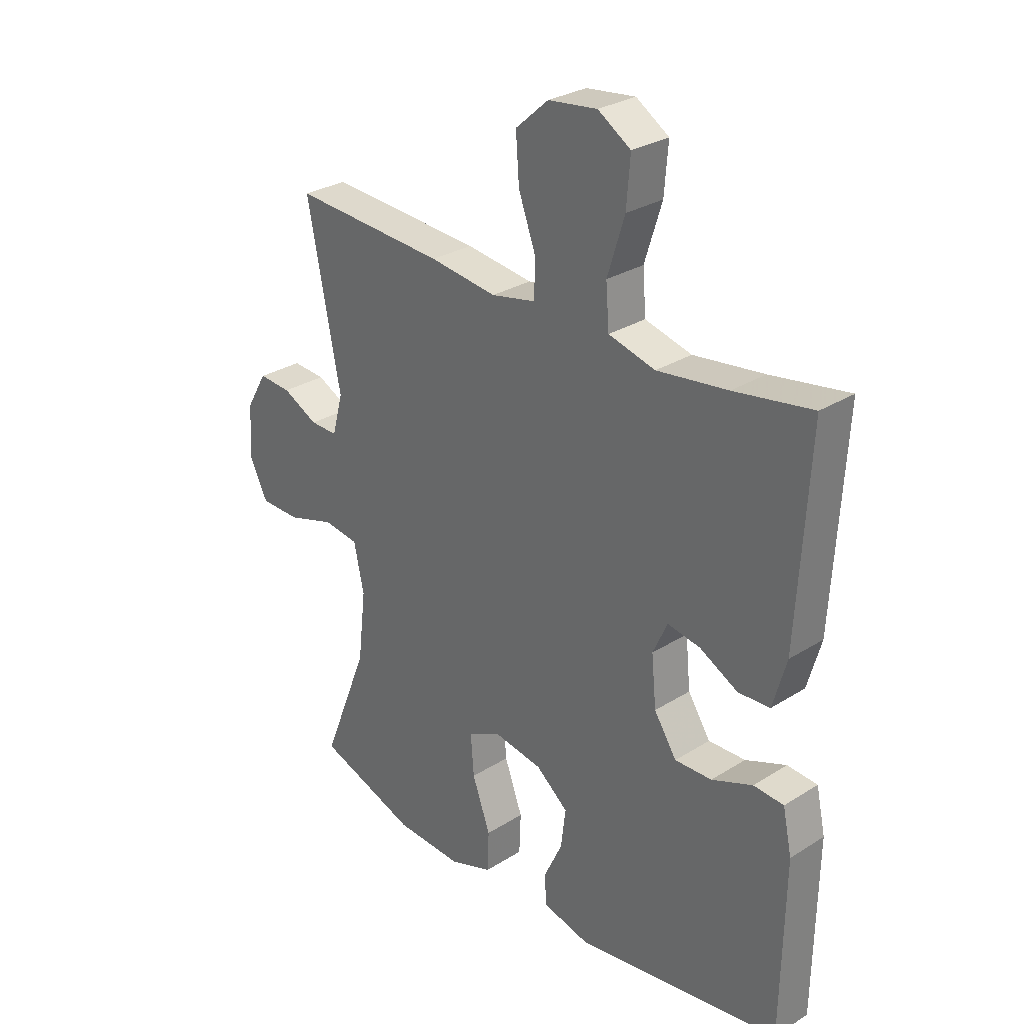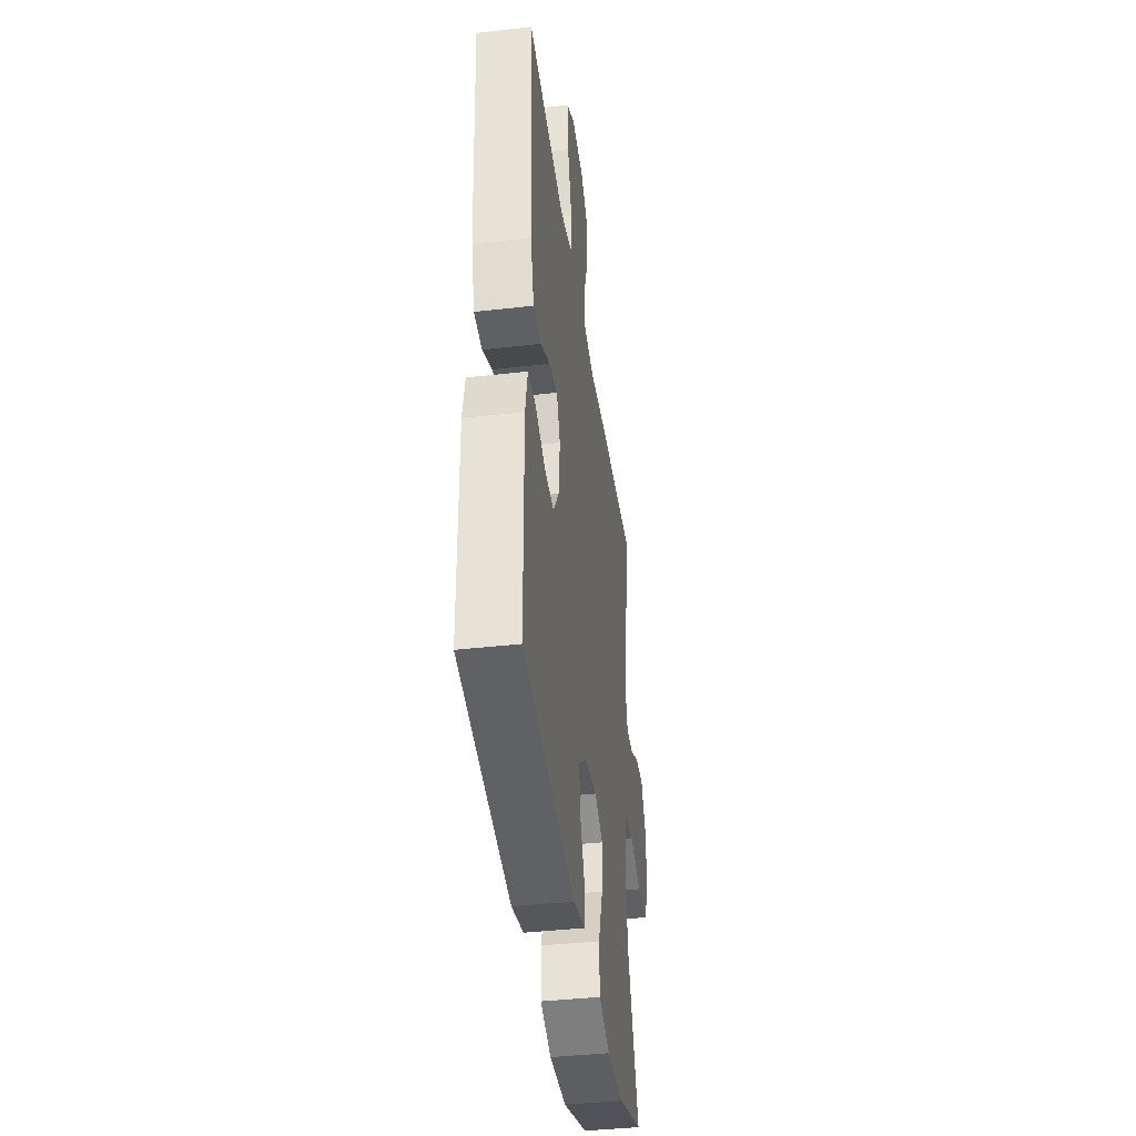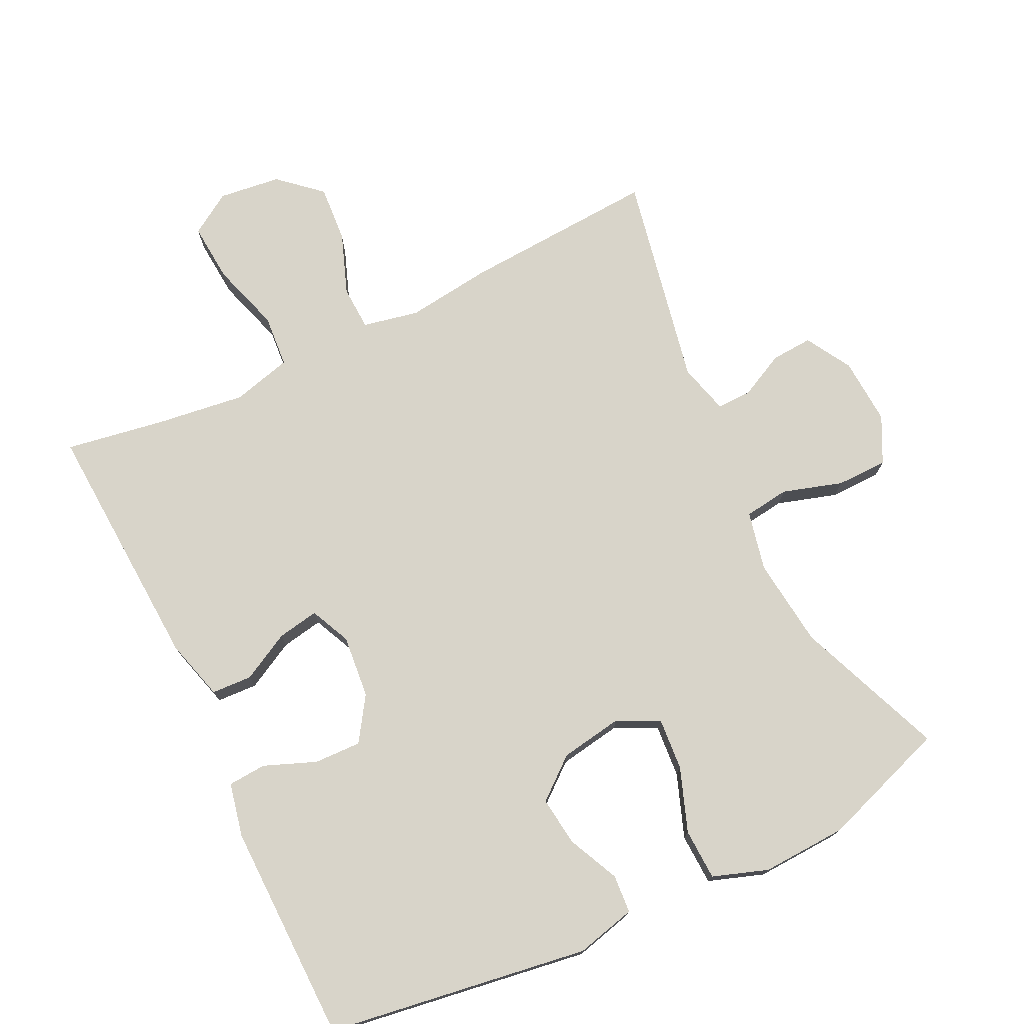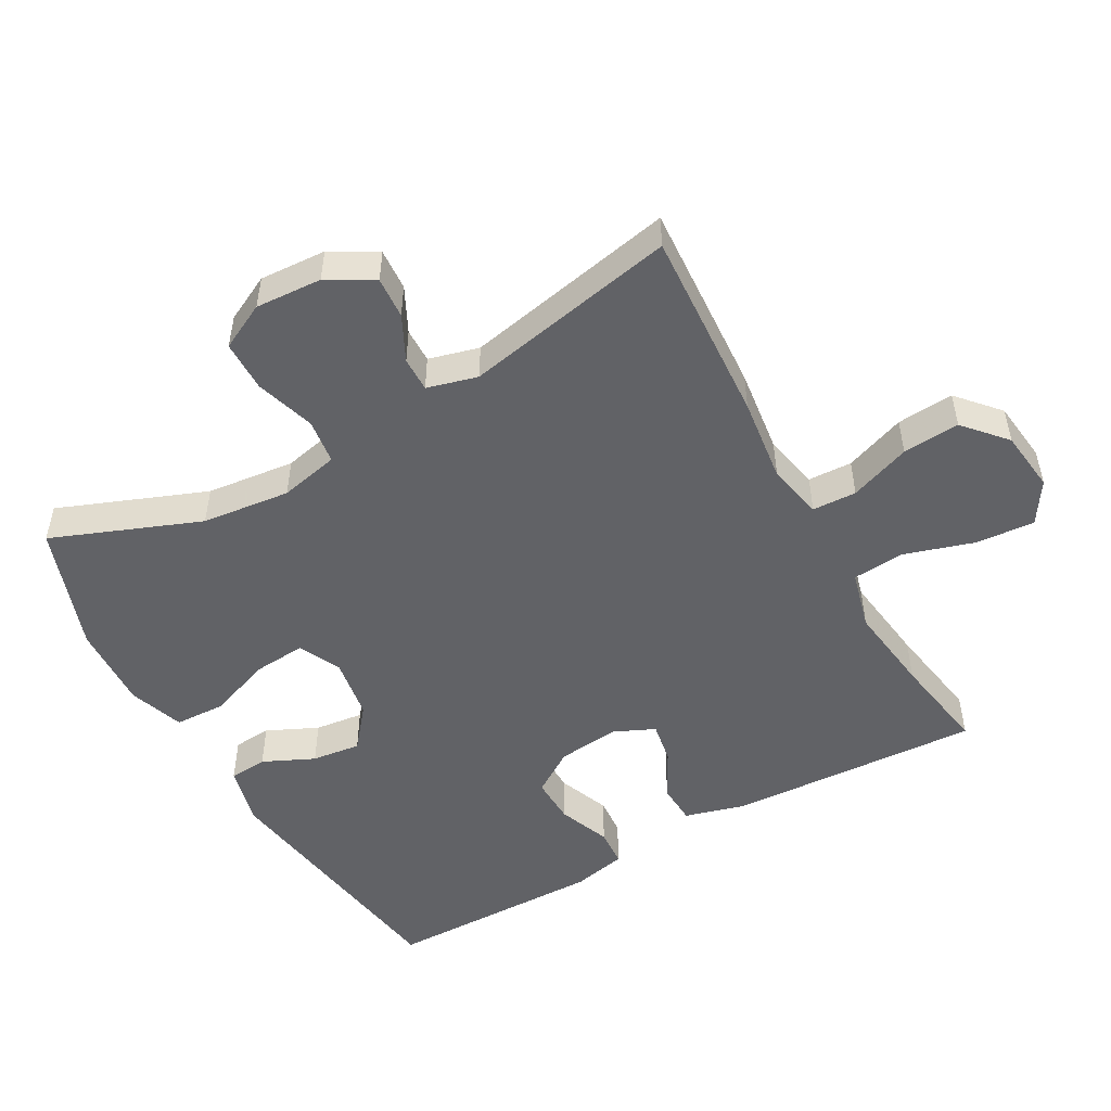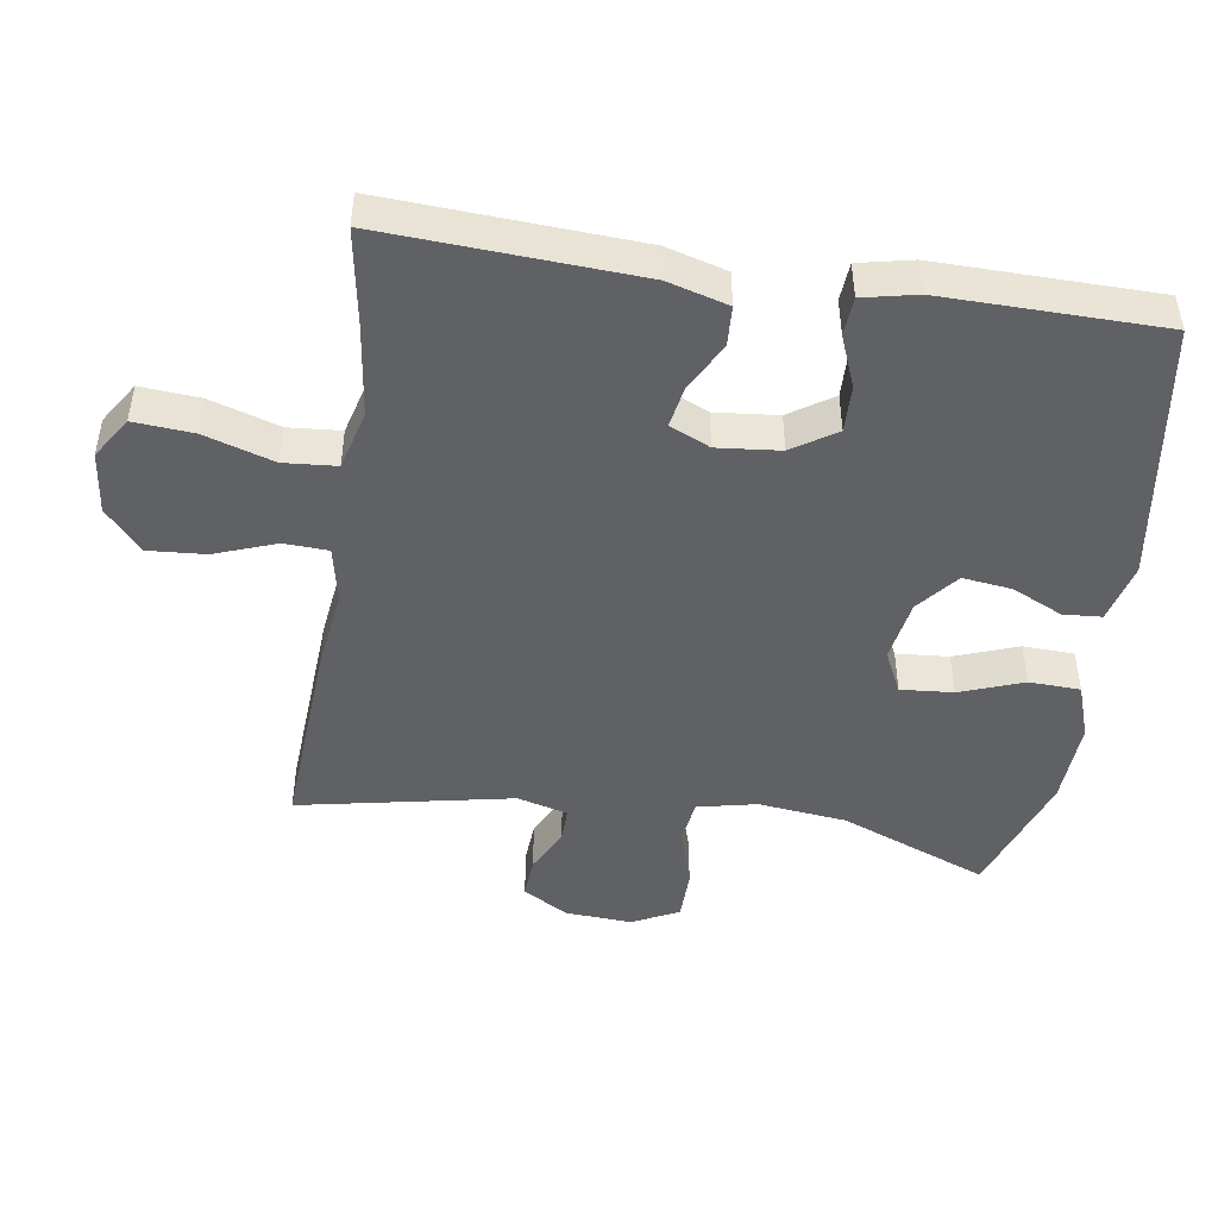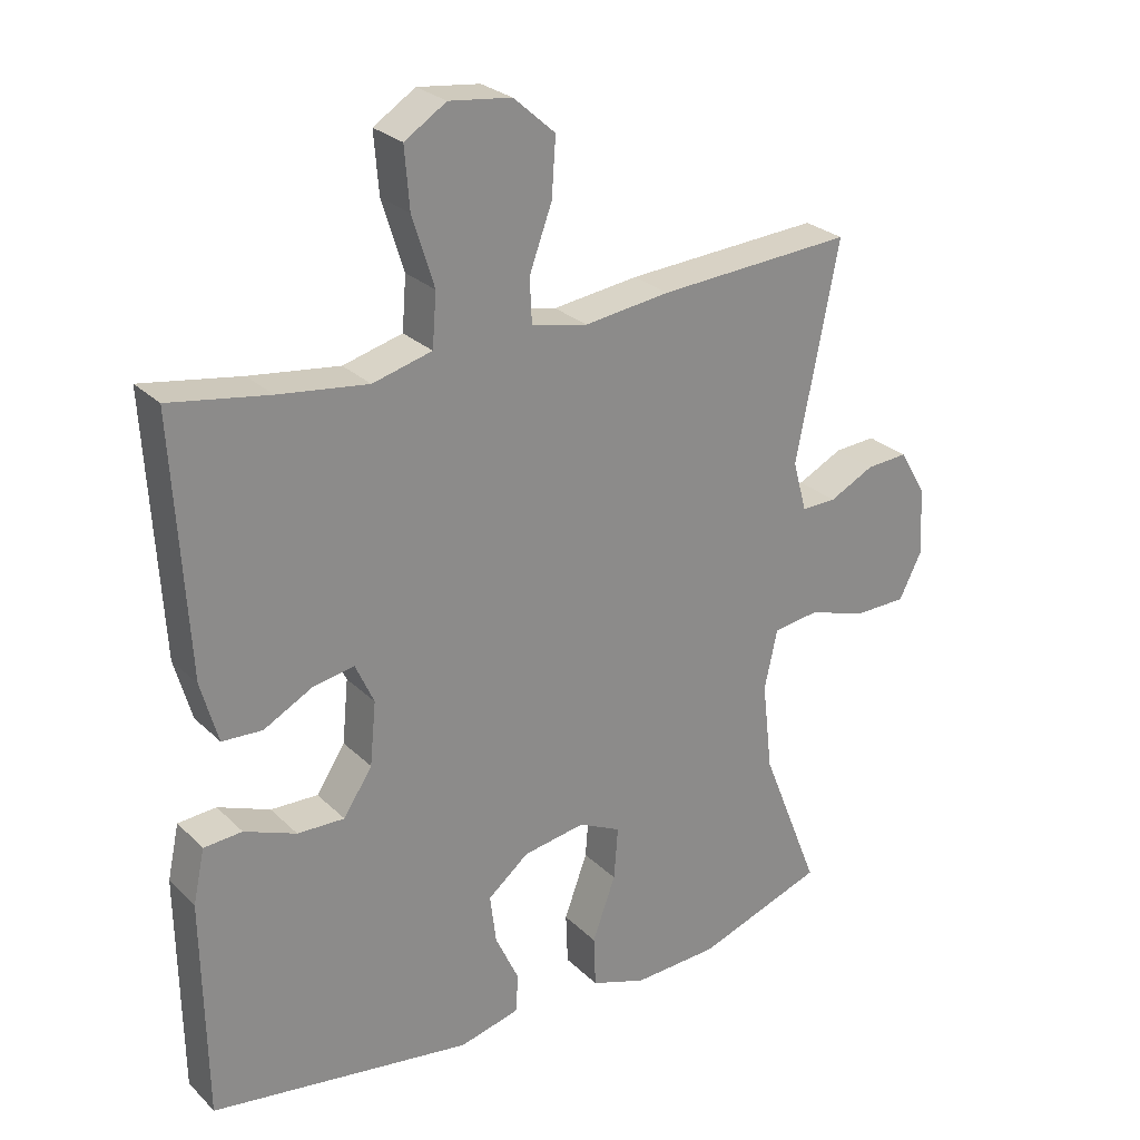
<metadata>
{"format":"obj","ext":"obj","renderer":"f3d","projection":"perspective","resolution":1024,"background":"white","views":[{"elev":28.9,"azim":46.9,"up":"+Z"},{"elev":-40.8,"azim":97.9,"up":"+Z"},{"elev":75.0,"azim":154.2,"up":"+Y"},{"elev":-50.7,"azim":-60.6,"up":"+Y"},{"elev":-46.8,"azim":81.4,"up":"+Y"},{"elev":26.5,"azim":145.5,"up":"+Z"}]}
</metadata>
<code>
v 0.5 0.07 0.5
v 0.479 0.07 0.13
v 0.454 0.07 0.041
v 0.395 0.07 0.038
v 0.324 0.07 0.076
v 0.263 0.07 0.087
v 0.236 0.07 0.028
v 0.245 0.07 -0.064
v 0.287 0.07 -0.128
v 0.356 0.07 -0.126
v 0.432 0.07 -0.096
v 0.488 0.07 -0.1
v 0.505 0.07 -0.179
v 0.5 0.07 -0.5
v 0.116 0.07 -0.557
v 0.028 0.07 -0.535
v 0.024 0.07 -0.479
v 0.059 0.07 -0.404
v 0.068 0.07 -0.332
v 0.008 0.07 -0.283
v -0.083 0.07 -0.268
v -0.145 0.07 -0.298
v -0.139 0.07 -0.375
v -0.105 0.07 -0.468
v -0.108 0.07 -0.543
v -0.189 0.07 -0.571
v -0.314 0.07 -0.565
v -0.5 0.07 -0.5
v -0.414 0.07 -0.283
v -0.399 0.07 -0.153
v -0.418 0.07 -0.066
v -0.484 0.07 -0.057
v -0.572 0.07 -0.084
v -0.647 0.07 -0.083
v -0.681 0.07 -0.015
v -0.675 0.07 0.083
v -0.636 0.07 0.15
v -0.575 0.07 0.146
v -0.509 0.07 0.113
v -0.458 0.07 0.112
v -0.438 0.07 0.186
v -0.5 0.07 0.5
v -0.214 0.07 0.482
v -0.089 0.07 0.466
v -0.007 0.07 0.483
v -0.004 0.07 0.548
v -0.037 0.07 0.638
v -0.043 0.07 0.722
v 0.018 0.07 0.776
v 0.109 0.07 0.787
v 0.17 0.07 0.748
v 0.163 0.07 0.661
v 0.131 0.07 0.559
v 0.137 0.07 0.482
v 0.224 0.07 0.459
v 0.355 0.07 0.476
v 0.5 0 0.5
v 0.479 0 0.13
v 0.454 0 0.041
v 0.395 0 0.038
v 0.324 0 0.076
v 0.263 0 0.087
v 0.236 0 0.028
v 0.245 0 -0.064
v 0.287 0 -0.128
v 0.356 0 -0.126
v 0.432 0 -0.096
v 0.488 0 -0.1
v 0.505 0 -0.179
v 0.5 0 -0.5
v 0.116 0 -0.557
v 0.028 0 -0.535
v 0.024 0 -0.479
v 0.059 0 -0.404
v 0.068 0 -0.332
v 0.008 0 -0.283
v -0.083 0 -0.268
v -0.145 0 -0.298
v -0.139 0 -0.375
v -0.105 0 -0.468
v -0.108 0 -0.543
v -0.189 0 -0.571
v -0.314 0 -0.565
v -0.5 0 -0.5
v -0.414 0 -0.283
v -0.399 0 -0.153
v -0.418 0 -0.066
v -0.484 0 -0.057
v -0.572 0 -0.084
v -0.647 0 -0.083
v -0.681 0 -0.015
v -0.675 0 0.083
v -0.636 0 0.15
v -0.575 0 0.146
v -0.509 0 0.113
v -0.458 0 0.112
v -0.438 0 0.186
v -0.5 0 0.5
v -0.214 0 0.482
v -0.089 0 0.466
v -0.007 0 0.483
v -0.004 0 0.548
v -0.037 0 0.638
v -0.043 0 0.722
v 0.018 0 0.776
v 0.109 0 0.787
v 0.17 0 0.748
v 0.163 0 0.661
v 0.131 0 0.559
v 0.137 0 0.482
v 0.224 0 0.459
v 0.355 0 0.476
f 50 51 52 53
f 50 53 54
f 49 50 54
f 46 47 48 49
f 45 46 49 54
f 44 45 54 55
f 41 42 43 44
f 40 41 44 55
f 36 37 38 39
f 36 39 40
f 35 36 40
f 32 33 34 35
f 31 32 35 40
f 26 27 28 29
f 26 29 30
f 23 24 25 26
f 22 23 26 30
f 21 22 30 31
f 15 16 17 18
f 15 18 19
f 14 15 19
f 13 14 19 20
f 10 11 12 13
f 9 10 13 20
f 2 3 4 5
f 56 1 2 5
f 56 5 6
f 55 56 6 7
f 40 55 7
f 31 40 7 8
f 20 21 31
f 8 9 20 31
f 109 108 107 106
f 110 109 106
f 110 106 105
f 105 104 103 102
f 110 105 102 101
f 111 110 101 100
f 100 99 98 97
f 111 100 97 96
f 95 94 93 92
f 96 95 92
f 96 92 91
f 91 90 89 88
f 96 91 88 87
f 85 84 83 82
f 86 85 82
f 82 81 80 79
f 86 82 79 78
f 87 86 78 77
f 74 73 72 71
f 75 74 71
f 75 71 70
f 76 75 70 69
f 69 68 67 66
f 76 69 66 65
f 61 60 59 58
f 61 58 57 112
f 62 61 112
f 63 62 112 111
f 63 111 96
f 64 63 96 87
f 87 77 76
f 87 76 65 64
f 1 57 58 2
f 2 58 59 3
f 3 59 60 4
f 4 60 61 5
f 5 61 62 6
f 6 62 63 7
f 7 63 64 8
f 8 64 65 9
f 9 65 66 10
f 10 66 67 11
f 11 67 68 12
f 12 68 69 13
f 13 69 70 14
f 14 70 71 15
f 15 71 72 16
f 16 72 73 17
f 17 73 74 18
f 18 74 75 19
f 19 75 76 20
f 20 76 77 21
f 21 77 78 22
f 22 78 79 23
f 23 79 80 24
f 24 80 81 25
f 25 81 82 26
f 26 82 83 27
f 27 83 84 28
f 28 84 85 29
f 29 85 86 30
f 30 86 87 31
f 31 87 88 32
f 32 88 89 33
f 33 89 90 34
f 34 90 91 35
f 35 91 92 36
f 36 92 93 37
f 37 93 94 38
f 38 94 95 39
f 39 95 96 40
f 40 96 97 41
f 41 97 98 42
f 42 98 99 43
f 43 99 100 44
f 44 100 101 45
f 45 101 102 46
f 46 102 103 47
f 47 103 104 48
f 48 104 105 49
f 49 105 106 50
f 50 106 107 51
f 51 107 108 52
f 52 108 109 53
f 53 109 110 54
f 54 110 111 55
f 55 111 112 56
f 56 112 57 1

</code>
